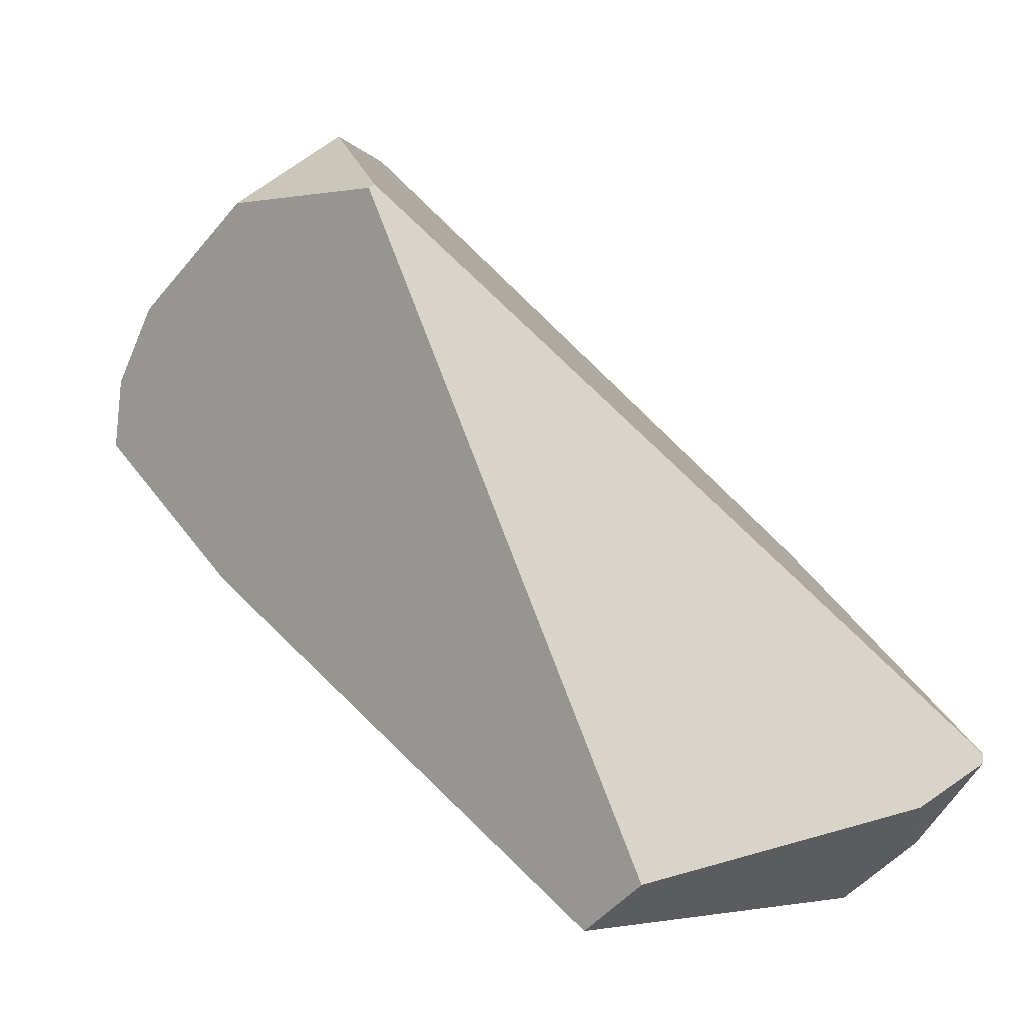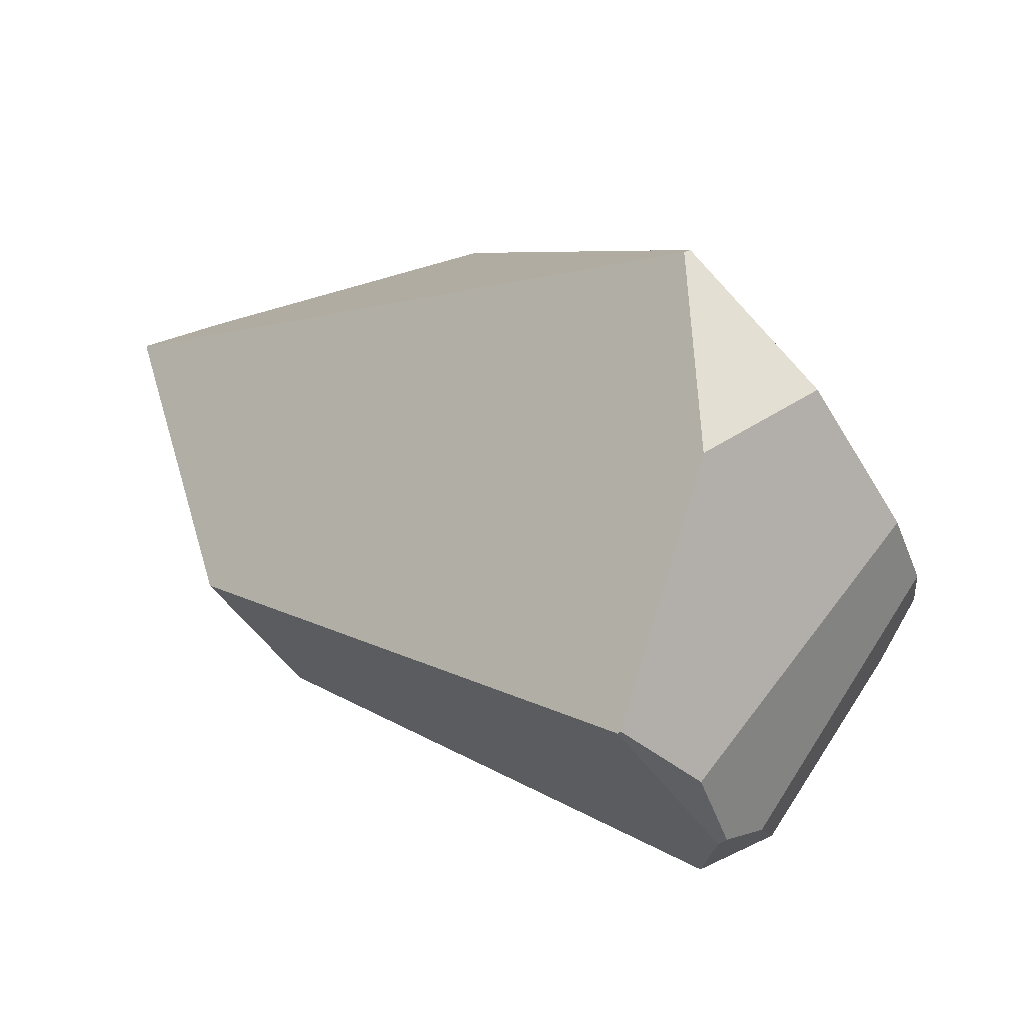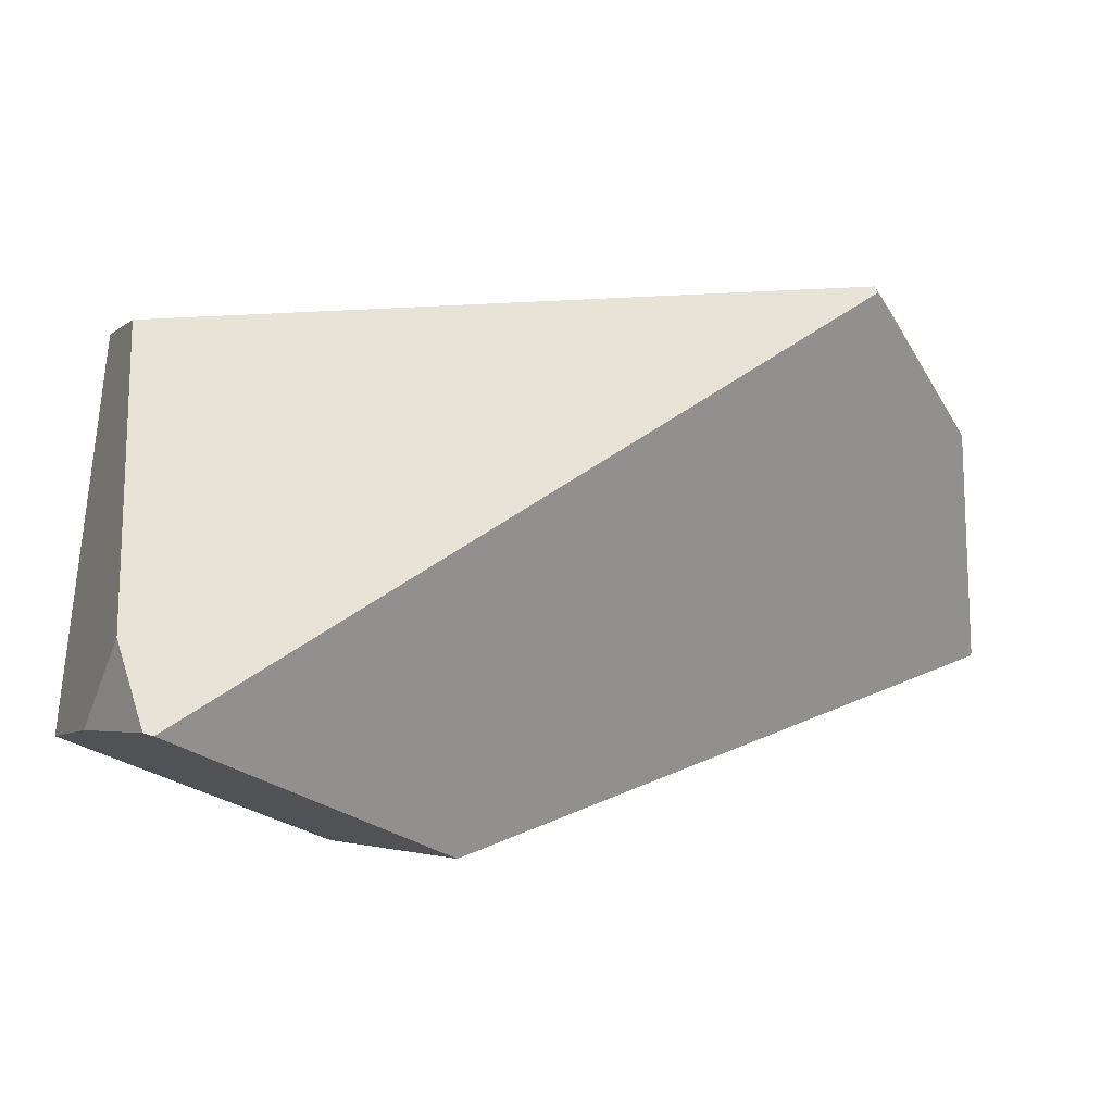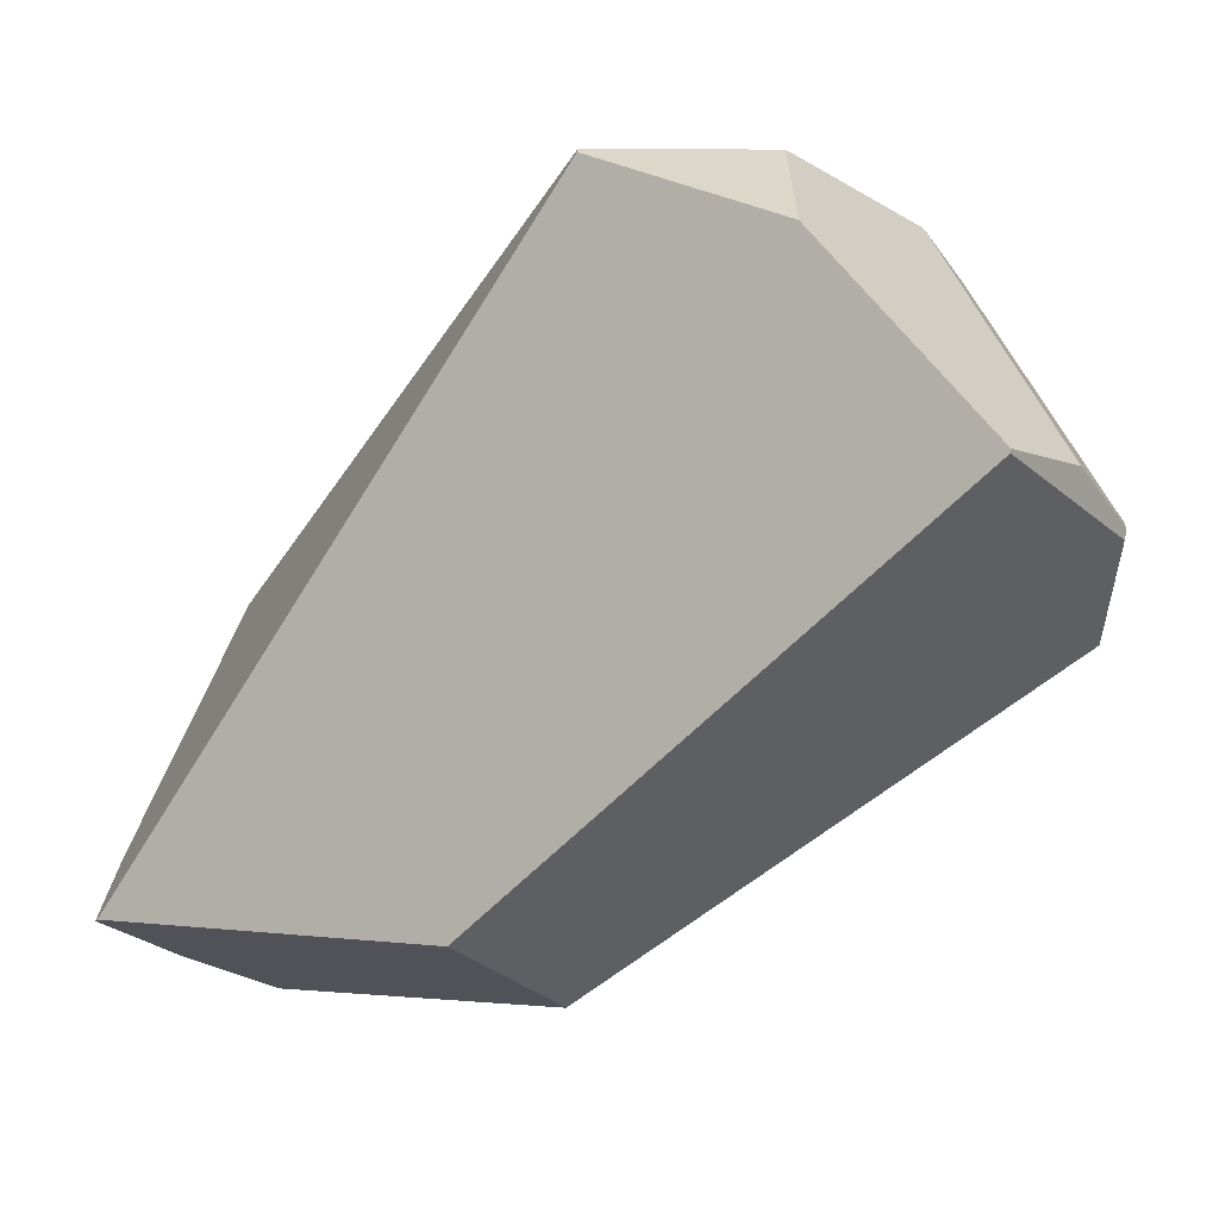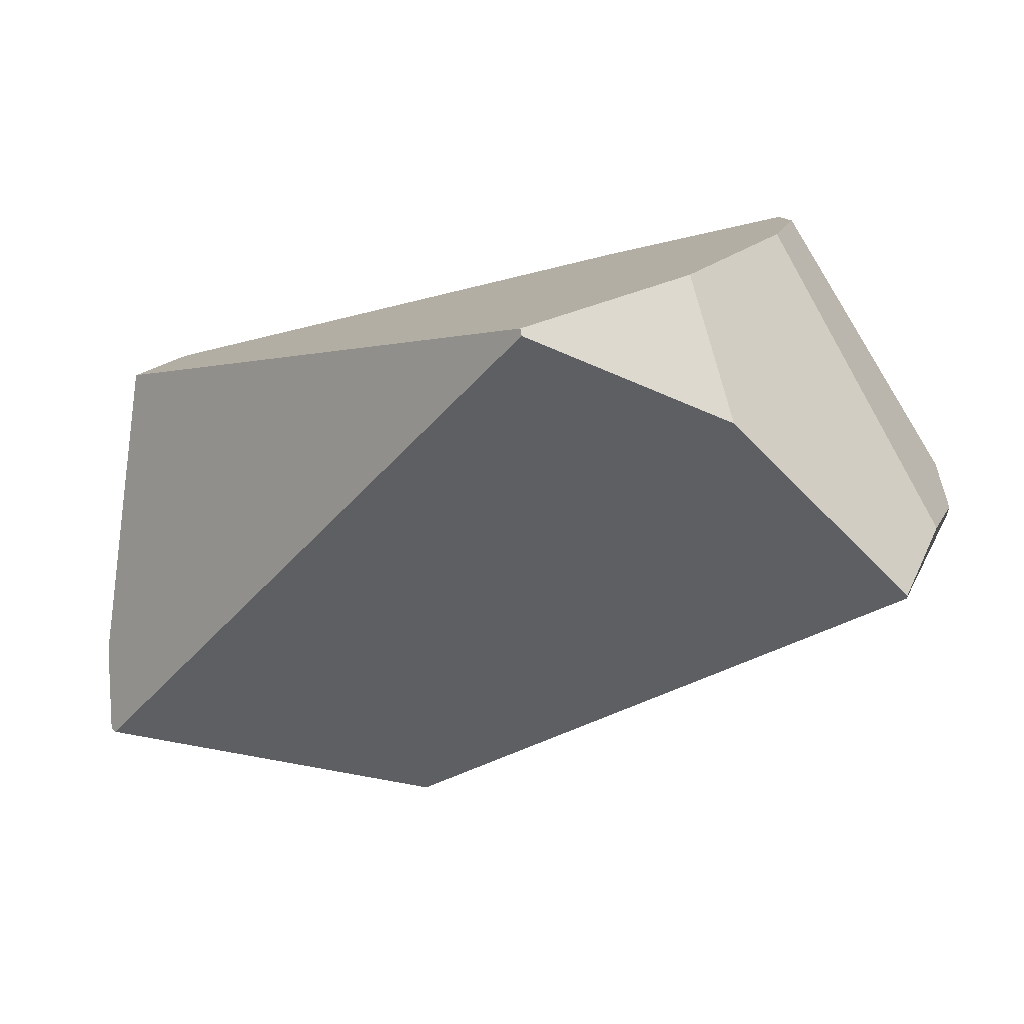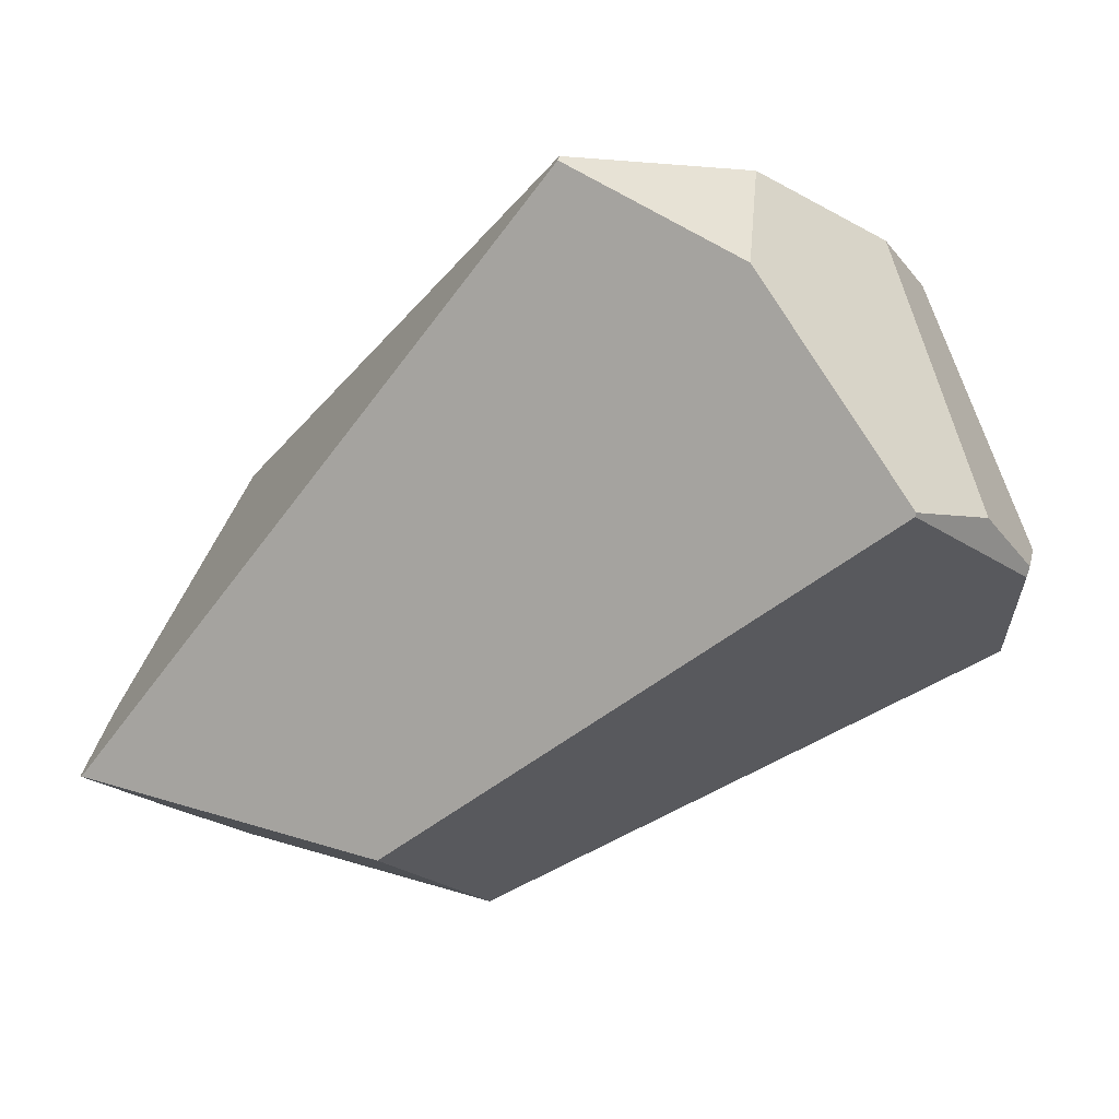
<metadata>
{"format":"obj","ext":"obj","renderer":"f3d","projection":"perspective","resolution":1024,"background":"white","views":[{"elev":10.5,"azim":-126.0,"up":"+Z"},{"elev":73.1,"azim":64.4,"up":"+Z"},{"elev":-18.5,"azim":-70.3,"up":"+Y"},{"elev":54.6,"azim":9.7,"up":"+Z"},{"elev":7.0,"azim":-11.6,"up":"+Y"},{"elev":63.2,"azim":16.4,"up":"+Z"}]}
</metadata>
<code>
g  Instance
v -4.391 -48.16 4.951
v -3.542 -48.52 5.122
v -4.393 -48.13 4.937
v -4.393 -48.13 4.937
v -3.542 -48.52 5.122
v -3.656 -47.92 4.847
v -2.718 -49.3 4.955
v -2.718 -49.28 4.965
v -4.485 -50.47 3.114
v -4.485 -50.47 3.114
v -2.718 -49.28 4.965
v -5.971 -50.26 2.497
v -5.971 -50.26 2.497
v -2.718 -49.28 4.965
v -4.391 -48.16 4.951
v -4.391 -48.16 4.951
v -2.718 -49.28 4.965
v -3.542 -48.52 5.122
v -2.737 -47.92 3.598
v -2.241 -48.73 3.689
v -3.57 -47.86 3.16
v -3.57 -47.86 3.16
v -2.241 -48.73 3.689
v -5.555 -48.39 1.966
v -5.555 -48.39 1.966
v -2.241 -48.73 3.689
v -5.361 -50.04 1.71
v -5.361 -50.04 1.71
v -2.241 -48.73 3.689
v -4.088 -50.26 2.353
v -4.088 -50.26 2.353
v -2.241 -48.73 3.689
v -2.252 -49.06 3.61
v -2.242 -48.82 4.063
v -2.241 -48.73 3.689
v -2.937 -47.7 4
v -2.937 -47.7 4
v -2.241 -48.73 3.689
v -2.901 -47.68 3.702
v -2.901 -47.68 3.702
v -2.241 -48.73 3.689
v -2.737 -47.92 3.598
v -5.821 -48.48 2.221
v -5.991 -49.86 2.33
v -4.393 -48.13 4.937
v -4.393 -48.13 4.937
v -5.991 -49.86 2.33
v -4.391 -48.16 4.951
v -4.391 -48.16 4.951
v -5.991 -49.86 2.33
v -5.971 -50.26 2.497
v -5.971 -50.26 2.497
v -5.991 -49.86 2.33
v -5.988 -50.25 2.46
v -2.737 -47.92 3.598
v -3.57 -47.86 3.16
v -2.901 -47.68 3.702
v -3.119 -47.76 4.348
v -2.456 -49.04 4.624
v -2.937 -47.7 4
v -2.937 -47.7 4
v -2.456 -49.04 4.624
v -2.242 -48.82 4.063
v -2.242 -48.82 4.063
v -2.456 -49.04 4.624
v -2.248 -49 4.254
v -2.252 -49.06 3.61
v -2.249 -49.04 4.231
v -4.088 -50.26 2.353
v -4.088 -50.26 2.353
v -2.249 -49.04 4.231
v -4.485 -50.47 3.114
v -4.485 -50.47 3.114
v -2.249 -49.04 4.231
v -2.718 -49.3 4.955
v -3.656 -47.92 4.847
v -3.119 -47.76 4.348
v -4.393 -48.13 4.937
v -4.393 -48.13 4.937
v -3.119 -47.76 4.348
v -5.821 -48.48 2.221
v -5.821 -48.48 2.221
v -3.119 -47.76 4.348
v -5.555 -48.39 1.966
v -5.555 -48.39 1.966
v -3.119 -47.76 4.348
v -3.57 -47.86 3.16
v -3.57 -47.86 3.16
v -3.119 -47.76 4.348
v -2.901 -47.68 3.702
v -2.901 -47.68 3.702
v -3.119 -47.76 4.348
v -2.937 -47.7 4
v -5.713 -50.13 2.048
v -5.988 -50.25 2.46
v -5.991 -49.86 2.33
v -2.248 -49 4.254
v -2.456 -49.04 4.624
v -2.249 -49.04 4.231
v -2.249 -49.04 4.231
v -2.456 -49.04 4.624
v -2.718 -49.3 4.955
v -2.718 -49.3 4.955
v -2.456 -49.04 4.624
v -2.718 -49.28 4.965
v -5.821 -48.48 2.221
v -5.555 -48.39 1.966
v -5.991 -49.86 2.33
v -5.991 -49.86 2.33
v -5.555 -48.39 1.966
v -5.713 -50.13 2.048
v -5.713 -50.13 2.048
v -5.555 -48.39 1.966
v -5.361 -50.04 1.71
v -4.088 -50.26 2.353
v -4.485 -50.47 3.114
v -5.361 -50.04 1.71
v -5.361 -50.04 1.71
v -4.485 -50.47 3.114
v -5.713 -50.13 2.048
v -5.713 -50.13 2.048
v -4.485 -50.47 3.114
v -5.988 -50.25 2.46
v -5.988 -50.25 2.46
v -4.485 -50.47 3.114
v -5.971 -50.26 2.497
v -2.252 -49.06 3.61
v -2.241 -48.73 3.689
v -2.249 -49.04 4.231
v -2.249 -49.04 4.231
v -2.241 -48.73 3.689
v -2.248 -49 4.254
v -2.248 -49 4.254
v -2.241 -48.73 3.689
v -2.242 -48.82 4.063
v -3.656 -47.92 4.847
v -3.542 -48.52 5.122
v -3.119 -47.76 4.348
v -3.119 -47.76 4.348
v -3.542 -48.52 5.122
v -2.456 -49.04 4.624
v -2.456 -49.04 4.624
v -3.542 -48.52 5.122
v -2.718 -49.28 4.965
f 1 2 3
f 4 5 6
f 7 8 9
f 10 11 12
f 13 14 15
f 16 17 18
f 19 20 21
f 22 23 24
f 25 26 27
f 28 29 30
f 31 32 33
f 34 35 36
f 37 38 39
f 40 41 42
f 43 44 45
f 46 47 48
f 49 50 51
f 52 53 54
f 55 56 57
f 58 59 60
f 61 62 63
f 64 65 66
f 67 68 69
f 70 71 72
f 73 74 75
f 76 77 78
f 79 80 81
f 82 83 84
f 85 86 87
f 88 89 90
f 91 92 93
f 94 95 96
f 97 98 99
f 100 101 102
f 103 104 105
f 106 107 108
f 109 110 111
f 112 113 114
f 115 116 117
f 118 119 120
f 121 122 123
f 124 125 126
f 127 128 129
f 130 131 132
f 133 134 135
f 136 137 138
f 139 140 141
f 142 143 144

</code>
